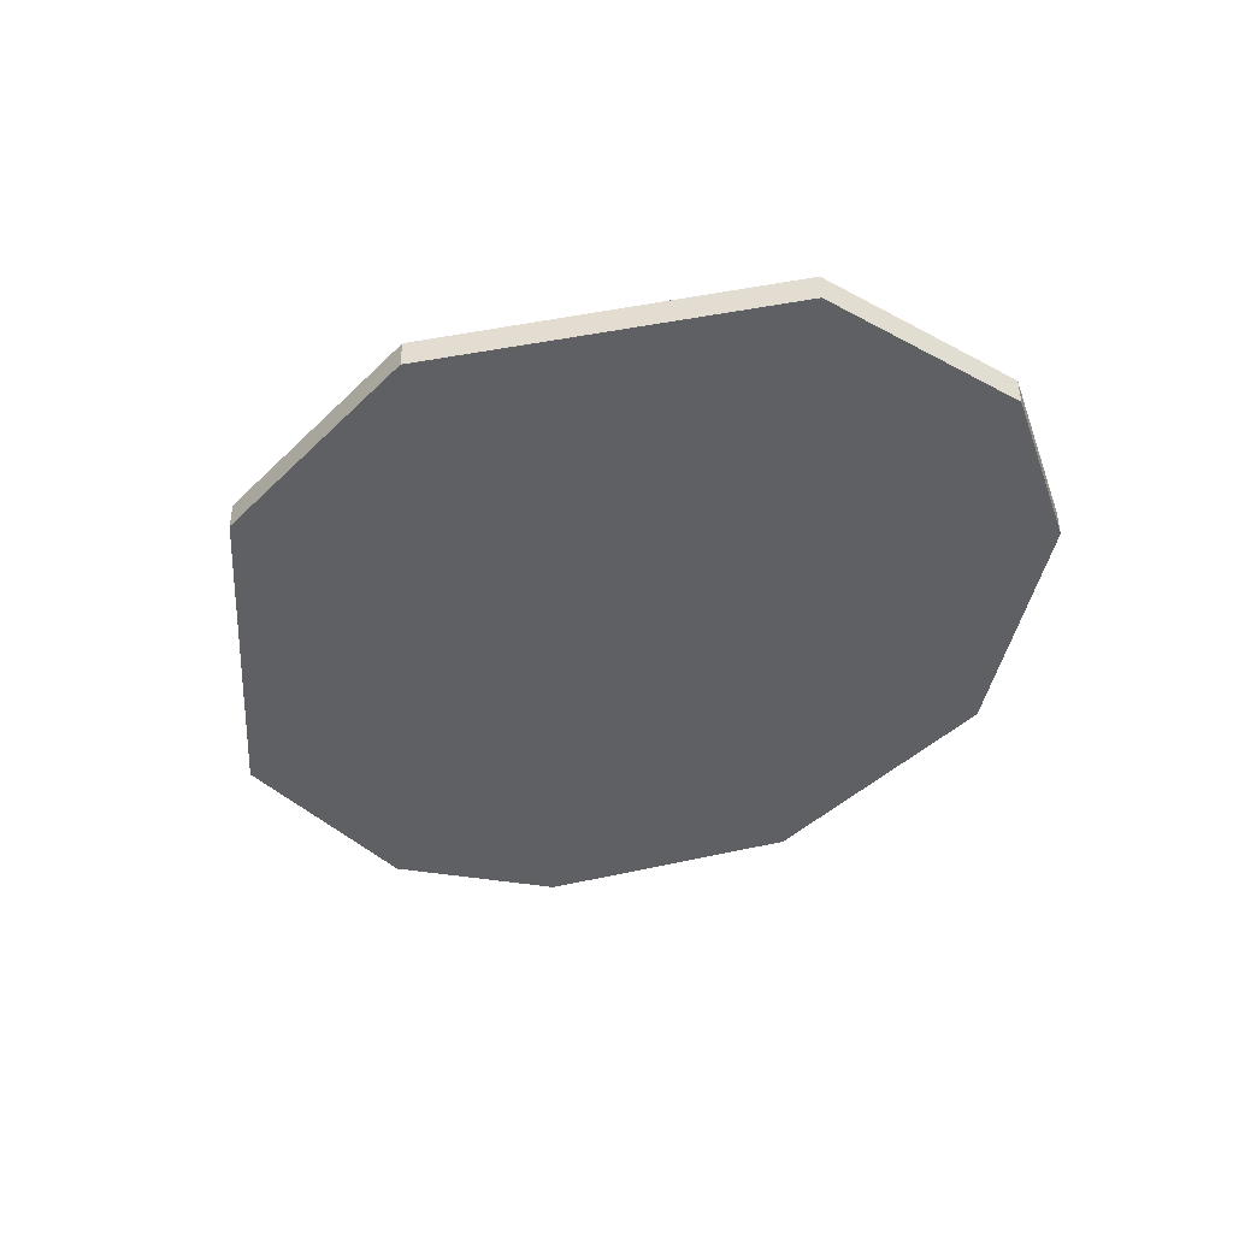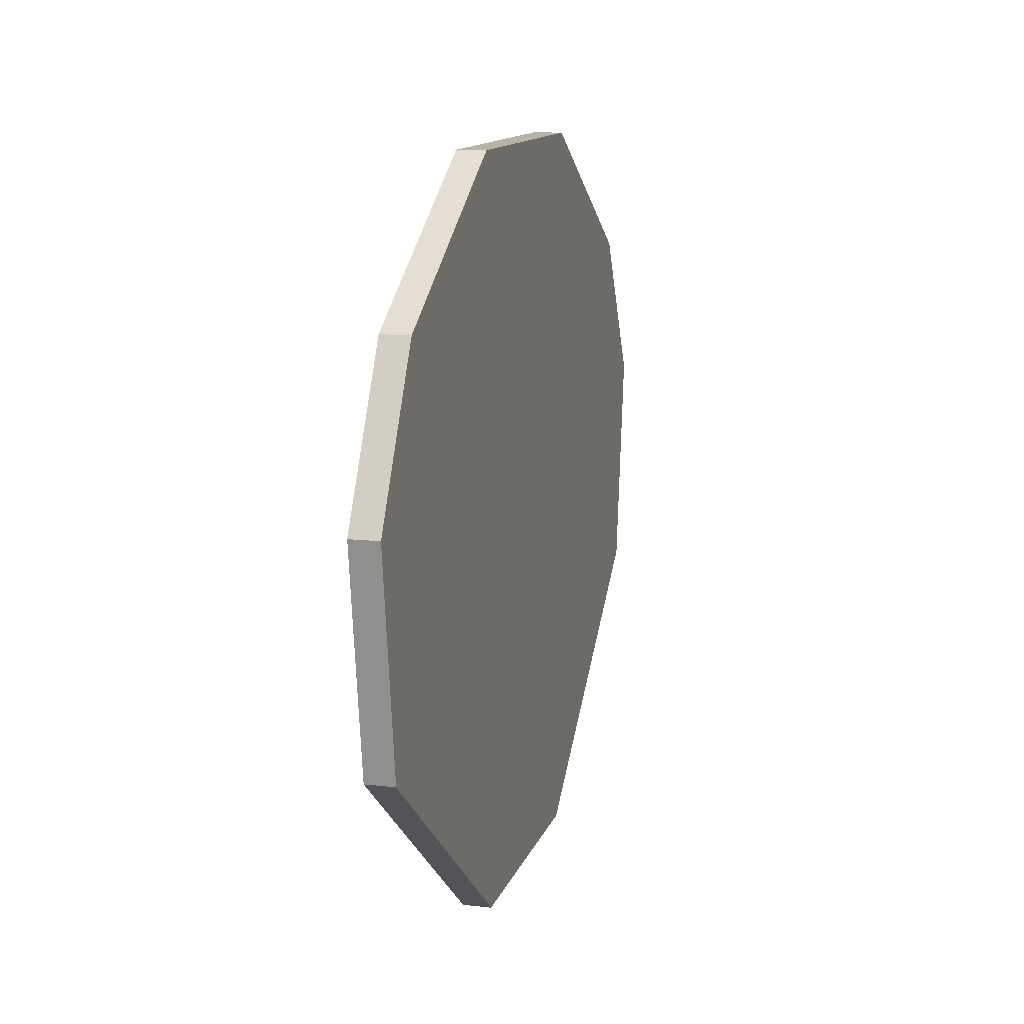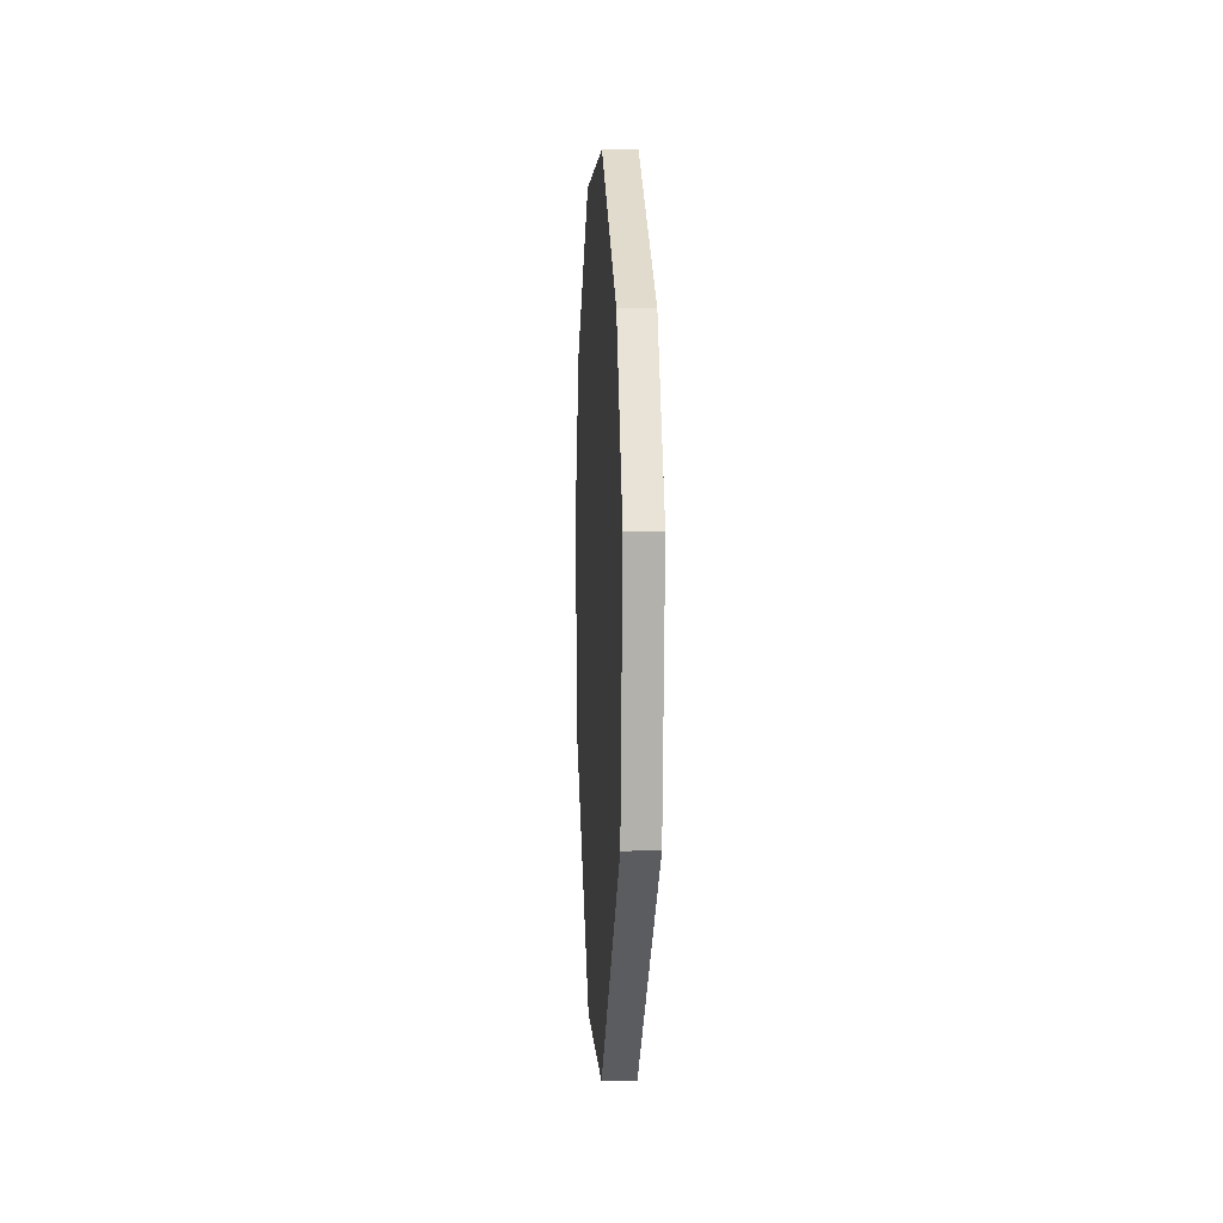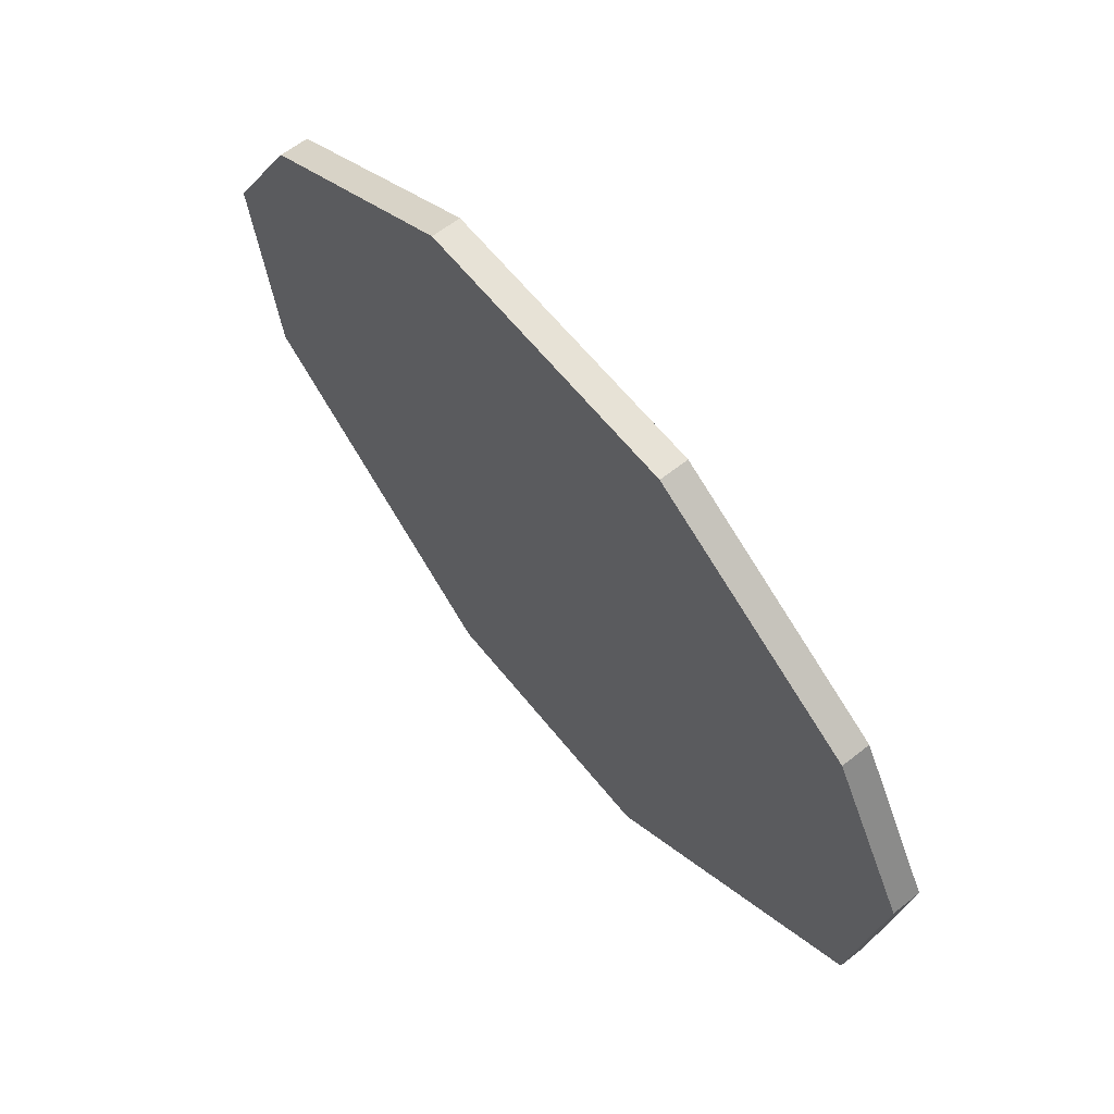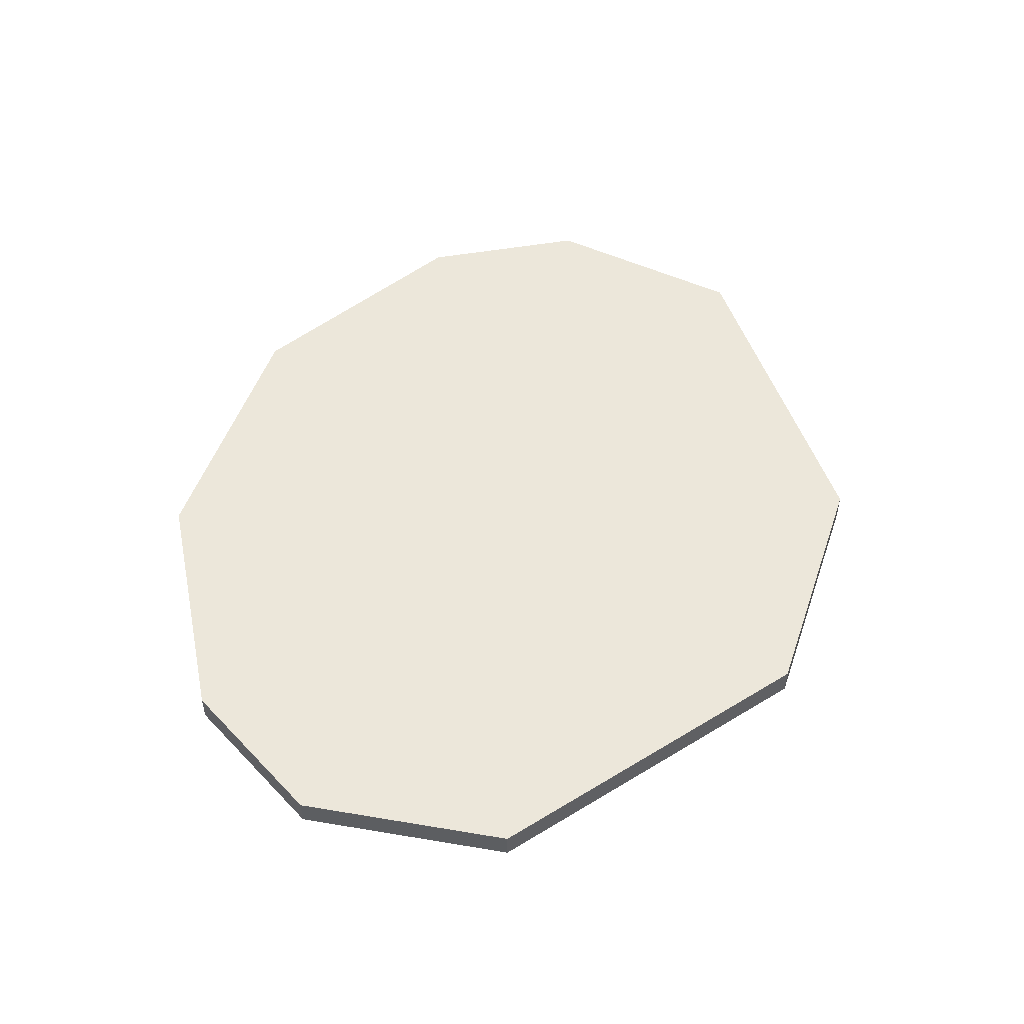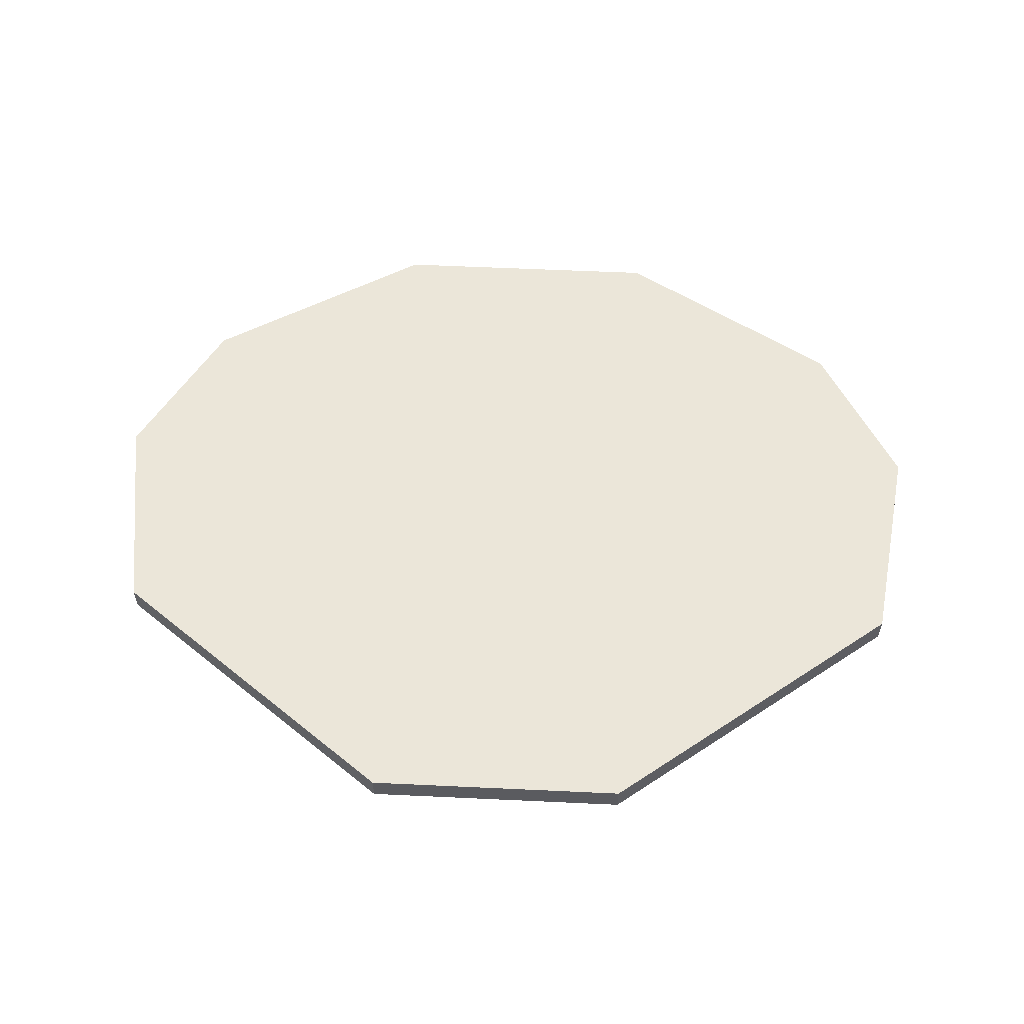
<metadata>
{"format":"obj","ext":"obj","renderer":"f3d","projection":"perspective","resolution":1024,"background":"white","views":[{"elev":-42.7,"azim":49.0,"up":"+Z"},{"elev":12.7,"azim":-75.1,"up":"+Y"},{"elev":3.0,"azim":87.3,"up":"+Y"},{"elev":63.0,"azim":51.3,"up":"+Y"},{"elev":50.3,"azim":-71.2,"up":"+Z"},{"elev":56.7,"azim":2.8,"up":"+Z"}]}
</metadata>
<code>
g Object016
v 0.7006 -3.72 -1.2
v 0 -3.72 -1.05
v 0.7006 -3.72 -1.05
v 0 -3.72 -1.2
v -0.7006 -3.72 -1.2
v -0.7006 -3.72 -1.05
v 2.259 -2.532 -1.2
v 0.7006 -3.72 -1.2
v 0.7006 -3.72 -1.05
v 2.259 -2.532 -1.05
v 1.967 -0.5752 -1.05
v 2.426 -1.383 -1.05
v 2.259 -2.532 -1.05
v 0.7006 -3.72 -1.05
v 0.754 0.1411 -1.05
v 0 -3.72 -1.05
v 0 0.1411 -1.05
v -0.754 0.1411 -1.05
v -0.7006 -3.72 -1.05
v -2.259 -2.532 -1.05
v -1.967 -0.5752 -1.05
v -2.426 -1.383 -1.05
v 2.259 -2.532 -1.2
v 2.426 -1.383 -1.2
v 1.967 -0.5752 -1.2
v 0.7006 -3.72 -1.2
v 0.754 0.1411 -1.2
v 0 -3.72 -1.2
v 0 0.1411 -1.2
v -0.754 0.1411 -1.2
v -0.7006 -3.72 -1.2
v -2.259 -2.532 -1.2
v -1.967 -0.5752 -1.2
v -2.426 -1.383 -1.2
v 0 0.1411 -1.2
v 0.754 0.1411 -1.2
v 0.754 0.1411 -1.05
v 0 0.1411 -1.05
v -0.754 0.1411 -1.05
v -0.754 0.1411 -1.2
v 0.754 0.1411 -1.2
v 1.967 -0.5752 -1.2
v 1.967 -0.5752 -1.05
v 0.754 0.1411 -1.05
v 1.967 -0.5752 -1.2
v 2.426 -1.383 -1.2
v 2.426 -1.383 -1.05
v 1.967 -0.5752 -1.05
v 2.426 -1.383 -1.2
v 2.259 -2.532 -1.2
v 2.259 -2.532 -1.05
v 2.426 -1.383 -1.05
v -2.259 -2.532 -1.2
v -2.259 -2.532 -1.05
v -0.7006 -3.72 -1.05
v -0.7006 -3.72 -1.2
v -0.754 0.1411 -1.2
v -0.754 0.1411 -1.05
v -1.967 -0.5752 -1.05
v -1.967 -0.5752 -1.2
v -1.967 -0.5752 -1.2
v -1.967 -0.5752 -1.05
v -2.426 -1.383 -1.05
v -2.426 -1.383 -1.2
v -2.426 -1.383 -1.2
v -2.426 -1.383 -1.05
v -2.259 -2.532 -1.05
v -2.259 -2.532 -1.2
g Object016_0
f 3 2 1
f 2 4 1
f 4 2 5
f 2 6 5
f 9 8 7
f 10 9 7
f 13 12 11
f 11 14 13
f 11 15 14
f 16 14 15
f 17 16 15
f 16 17 18
f 19 16 18
f 20 19 18
f 18 21 20
f 21 22 20
f 25 24 23
f 23 26 25
f 26 27 25
f 26 28 27
f 28 29 27
f 29 28 30
f 28 31 30
f 30 31 32
f 32 33 30
f 32 34 33
f 37 36 35
f 38 37 35
f 39 38 35
f 40 39 35
f 43 42 41
f 44 43 41
f 47 46 45
f 48 47 45
f 51 50 49
f 52 51 49
f 55 54 53
f 56 55 53
f 59 58 57
f 60 59 57
f 63 62 61
f 64 63 61
f 67 66 65
f 68 67 65

</code>
